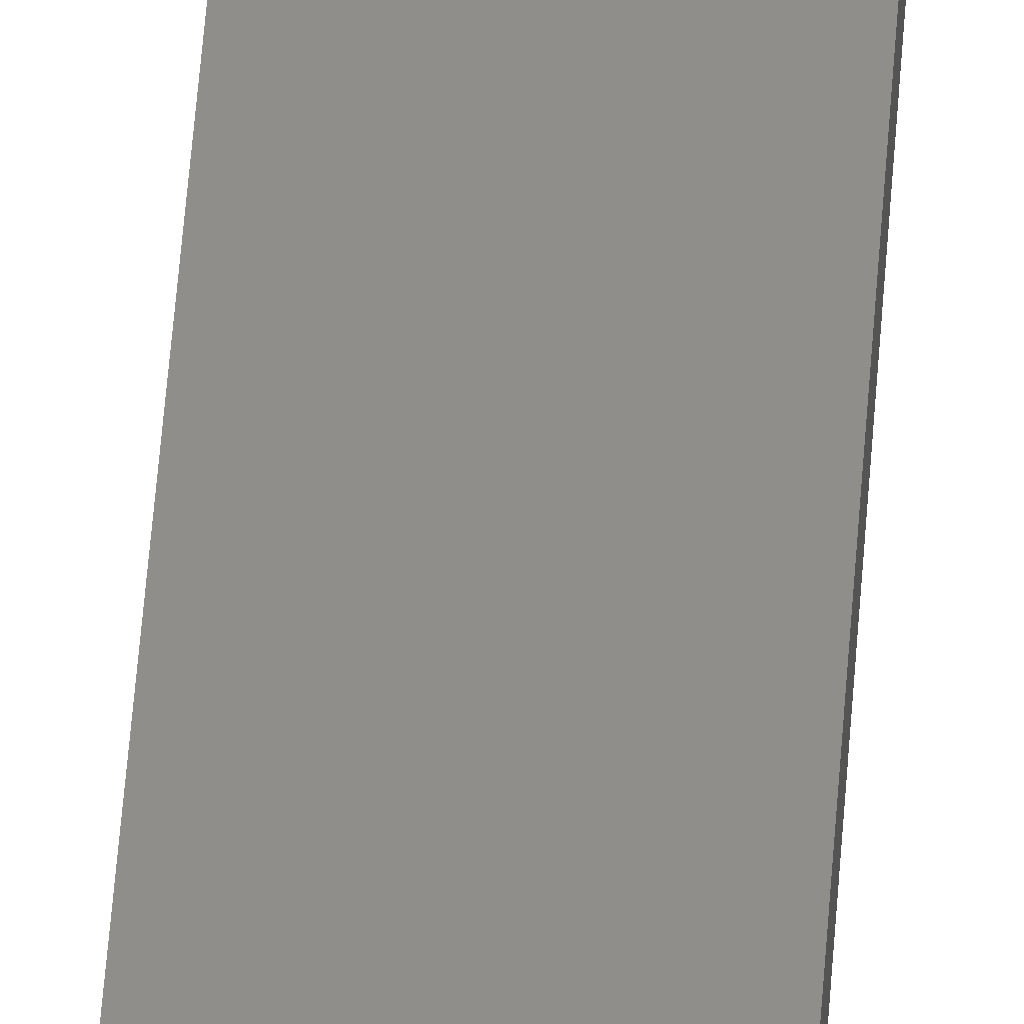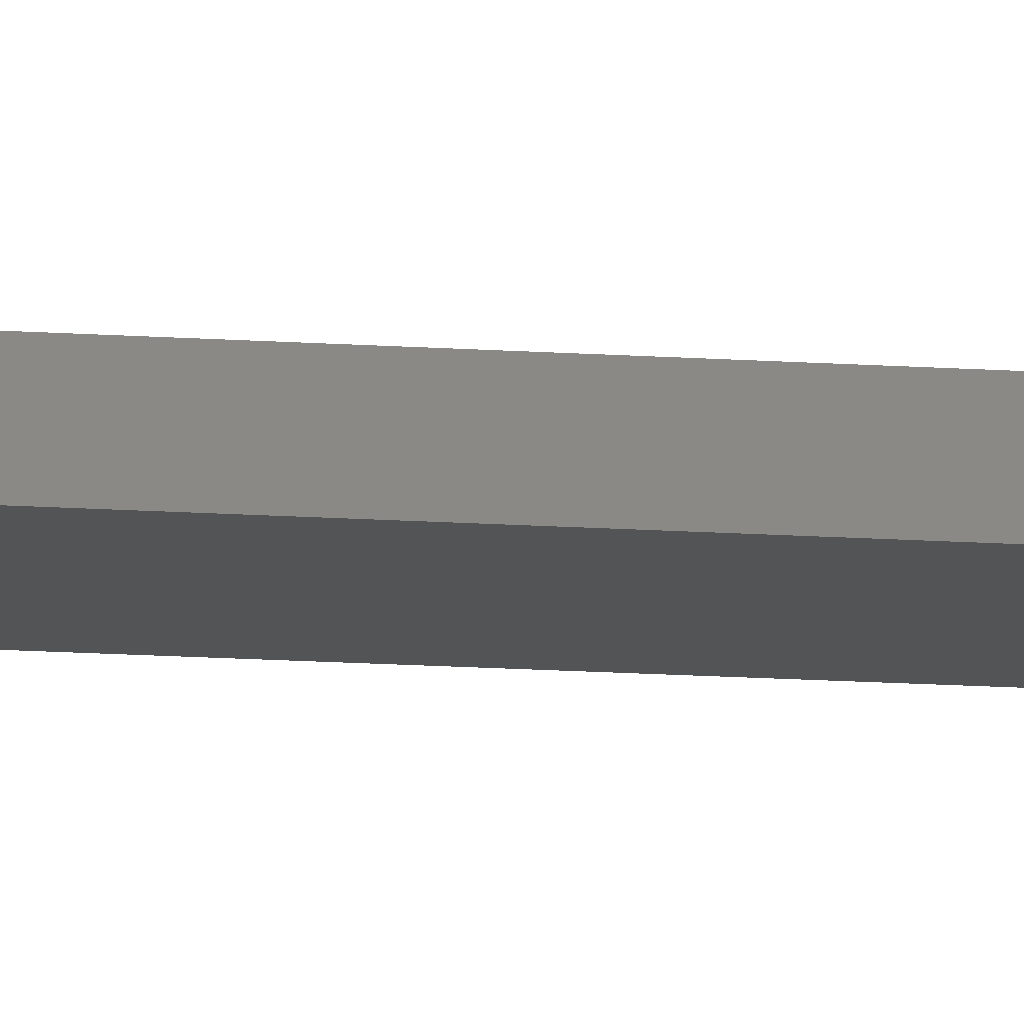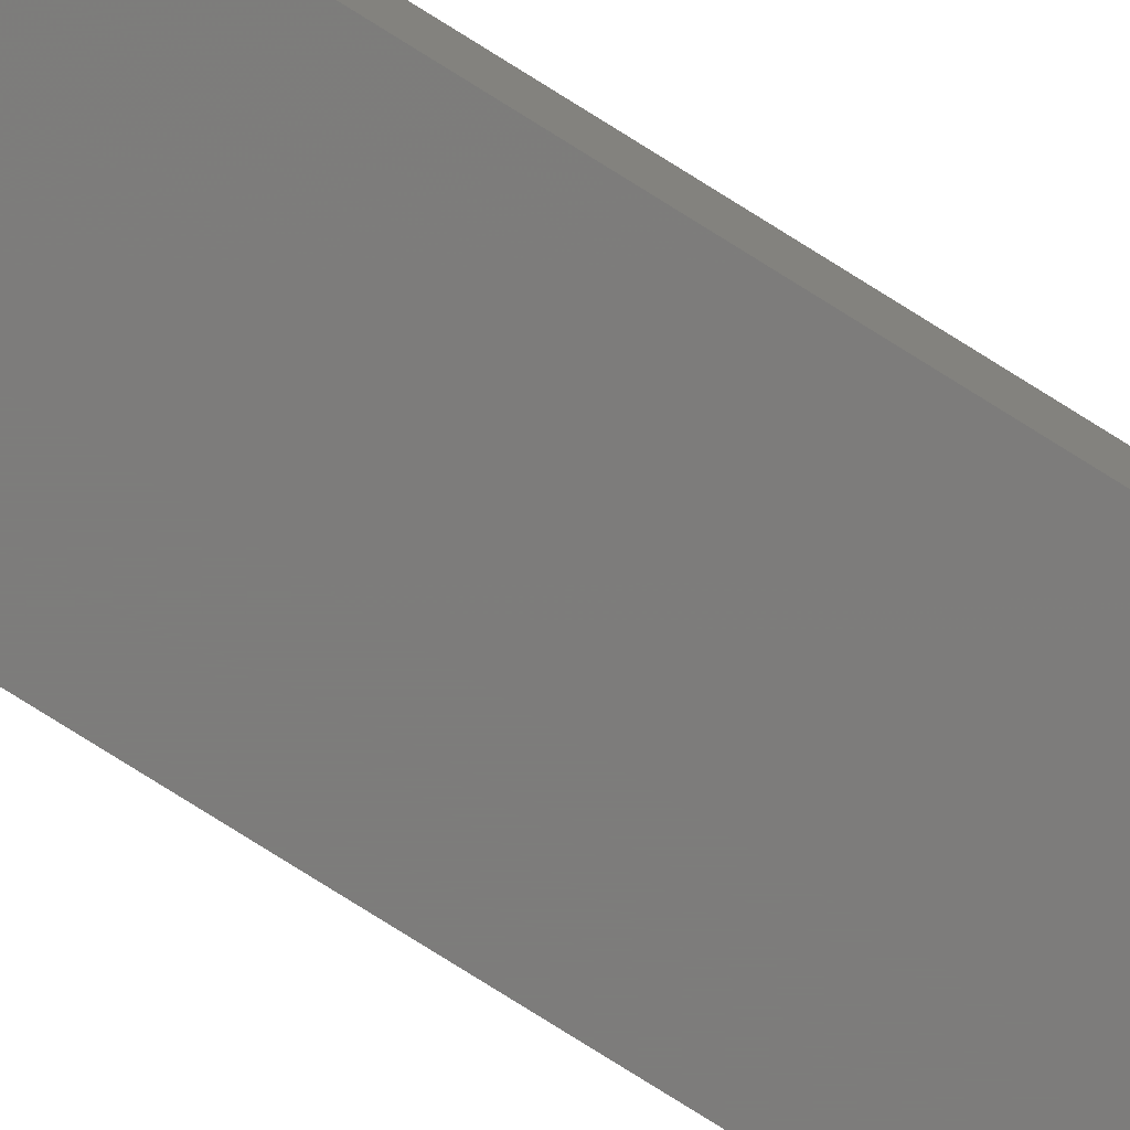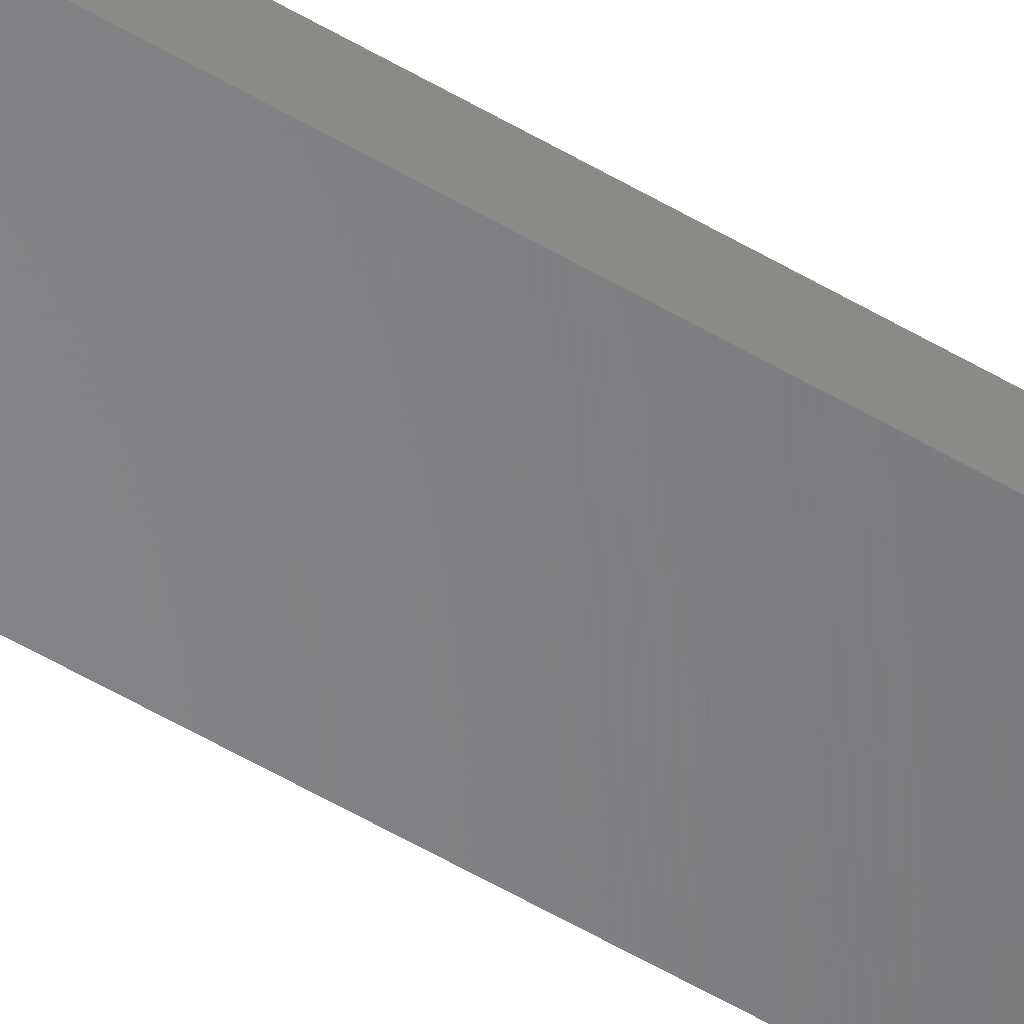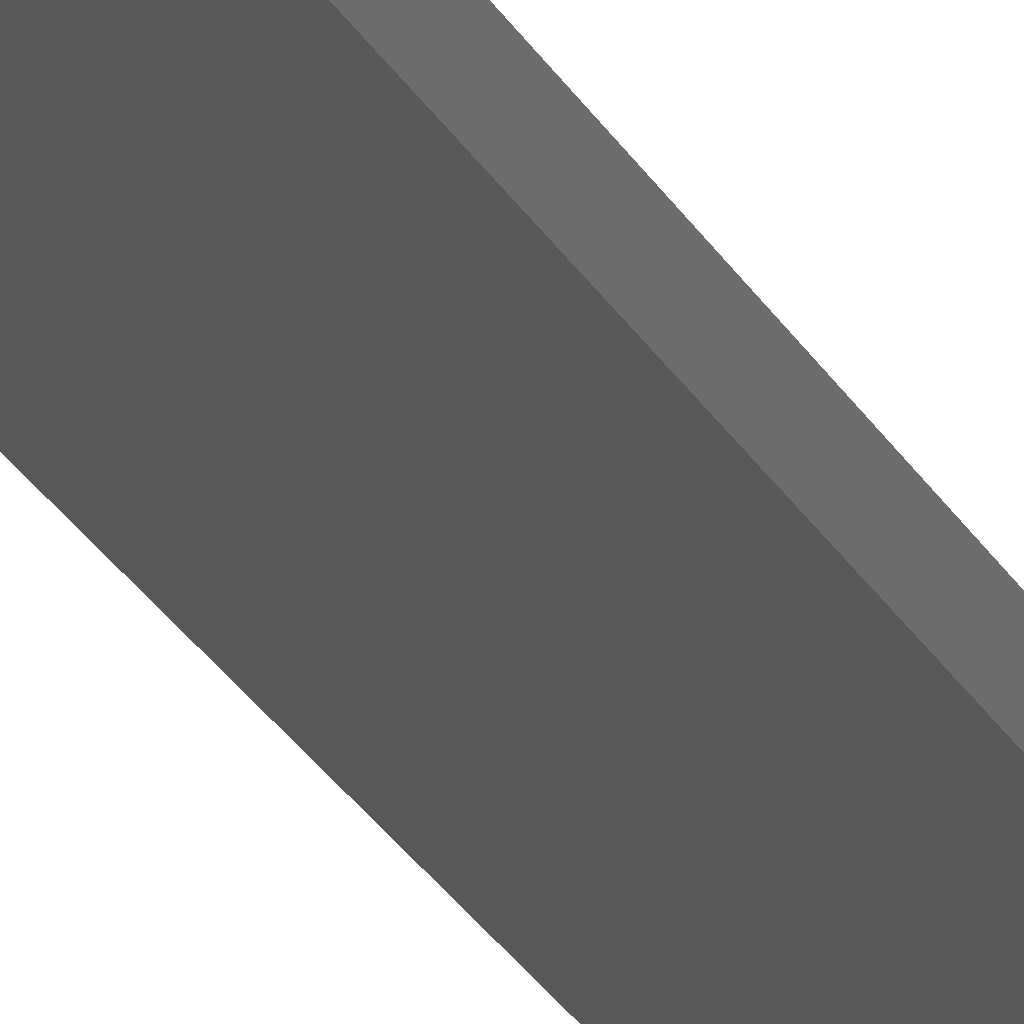
<metadata>
{"format":"stl","ext":"stl","renderer":"f3d","projection":"perspective","resolution":1024,"background":"white","views":[{"elev":45.6,"azim":3.7,"up":"+Y"},{"elev":-11.8,"azim":79.4,"up":"+Y"},{"elev":-76.2,"azim":-122.3,"up":"+Y"},{"elev":-52.7,"azim":-122.8,"up":"+Y"},{"elev":-18.6,"azim":-163.0,"up":"+Y"}]}
</metadata>
<code>
# stl→obj: 16 verts, 28 faces
v 0.4731 4.301 118.1
v 0.4064 4.301 118.1
v 0.4064 4.301 121.7
v 0.4731 4.301 121.7
v 0.5398 4.301 118.1
v 0.5398 4.301 121.7
v 0.6064 4.301 118.1
v 0.6064 4.301 121.7
v 0.6064 4.251 118.1
v 0.6064 4.251 121.7
v 0.4065 4.251 121.7
v 0.4732 4.251 118.1
v 0.4732 4.251 121.7
v 0.4065 4.251 118.1
v 0.5398 4.251 118.1
v 0.5398 4.251 121.7
f 1 2 3
f 1 3 4
f 5 4 6
f 5 1 4
f 7 6 8
f 7 5 6
f 9 7 8
f 9 8 10
f 11 12 13
f 14 12 11
f 13 15 16
f 12 15 13
f 16 9 10
f 15 9 16
f 2 14 11
f 2 11 3
f 9 15 7
f 15 5 7
f 12 1 15
f 15 1 5
f 14 2 12
f 12 2 1
f 16 10 8
f 6 16 8
f 4 13 16
f 4 16 6
f 3 11 13
f 3 13 4

</code>
